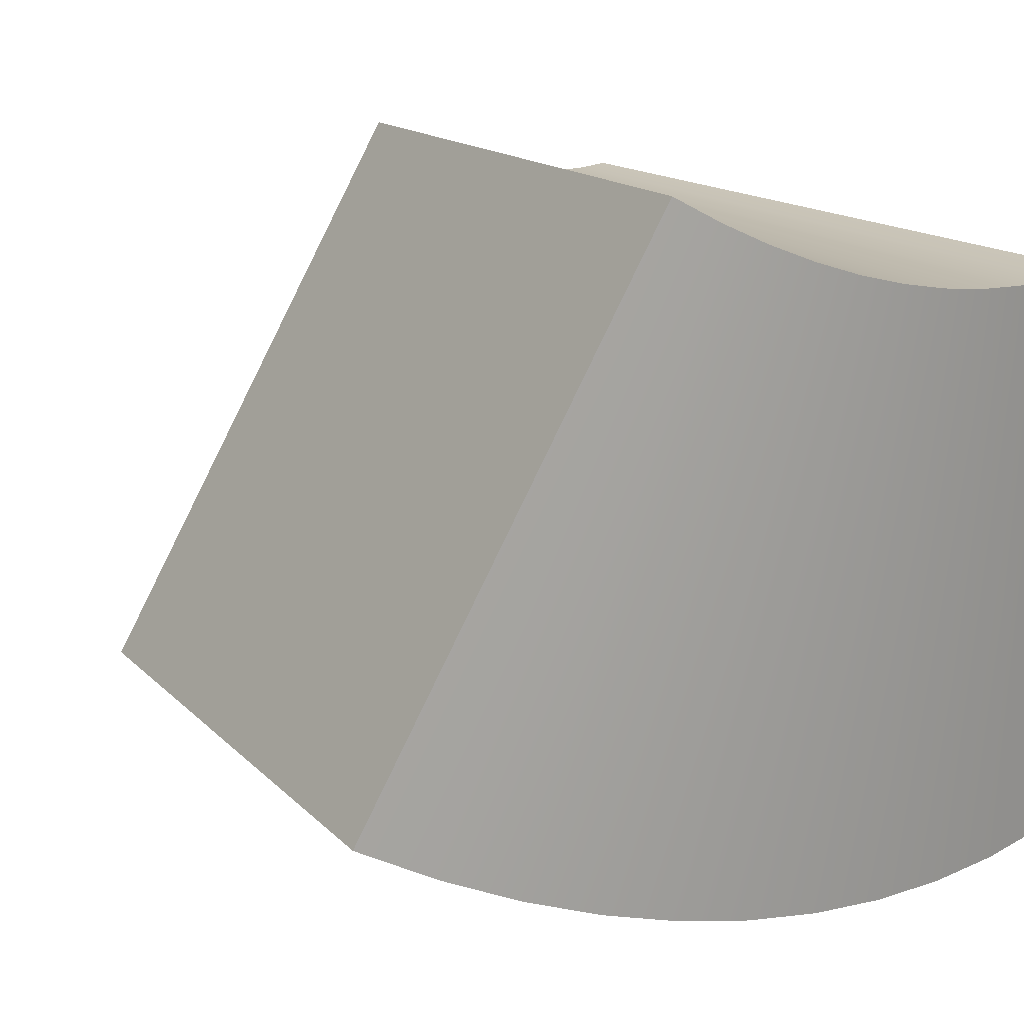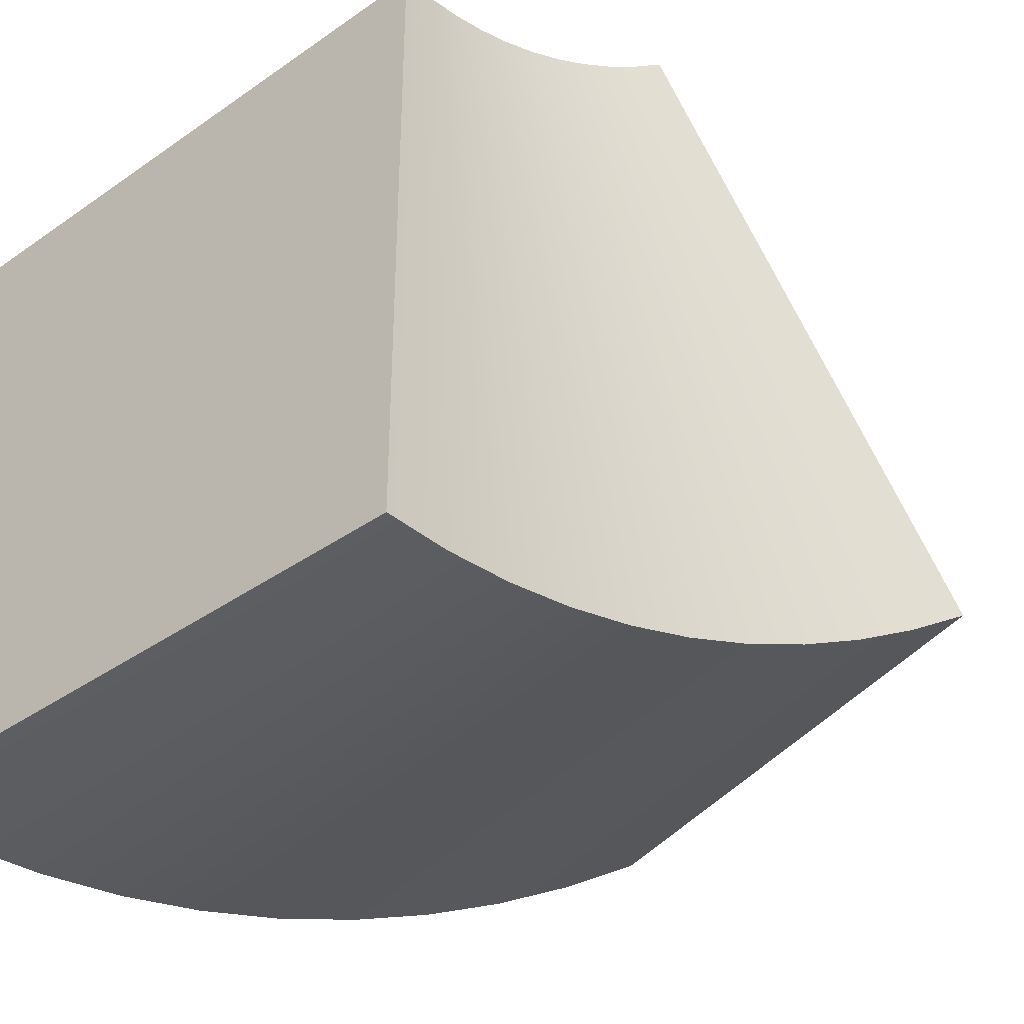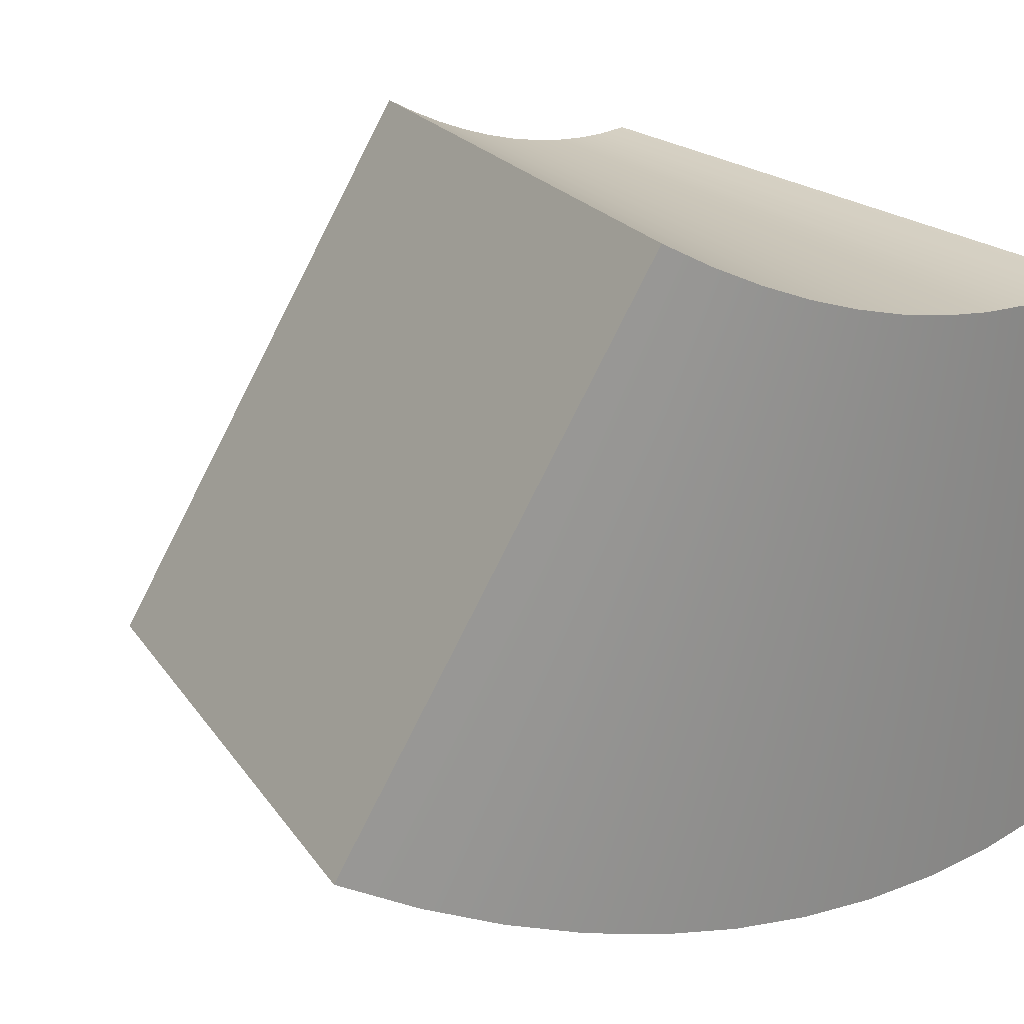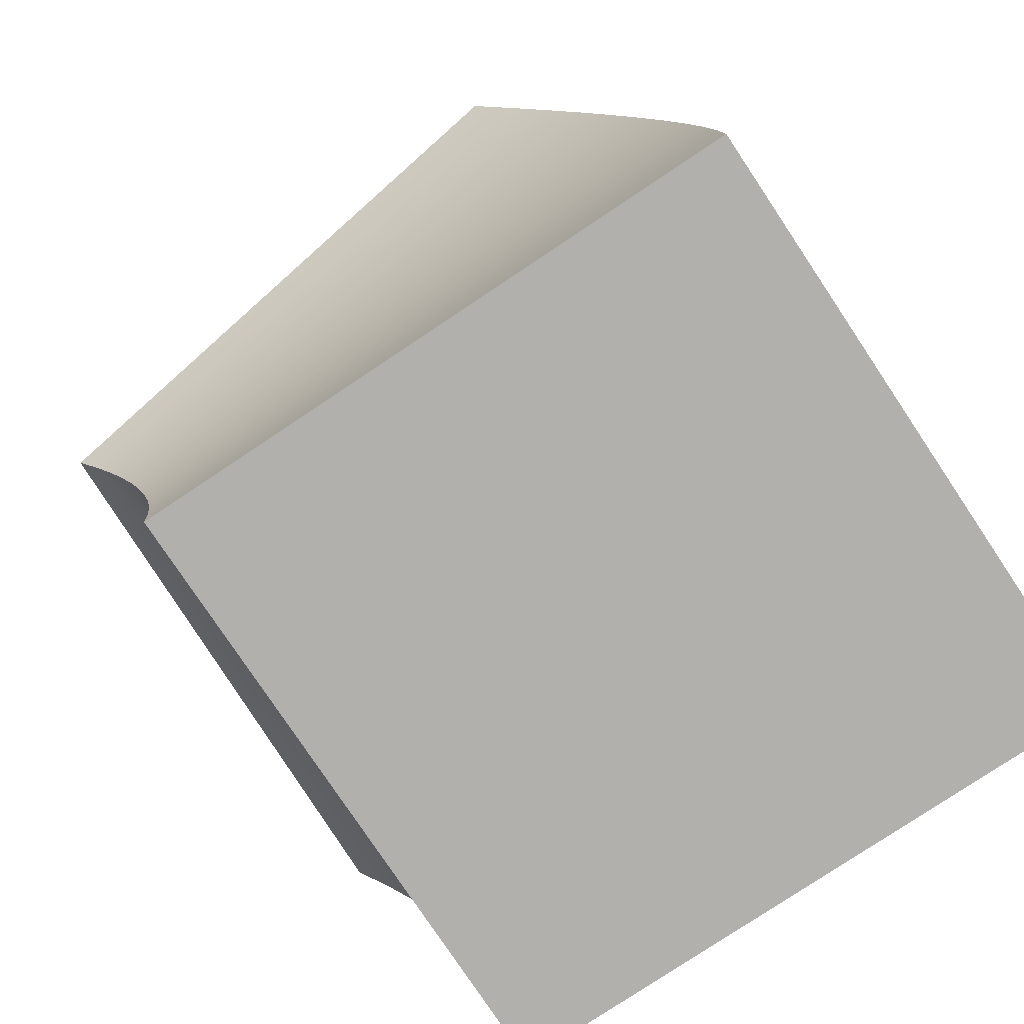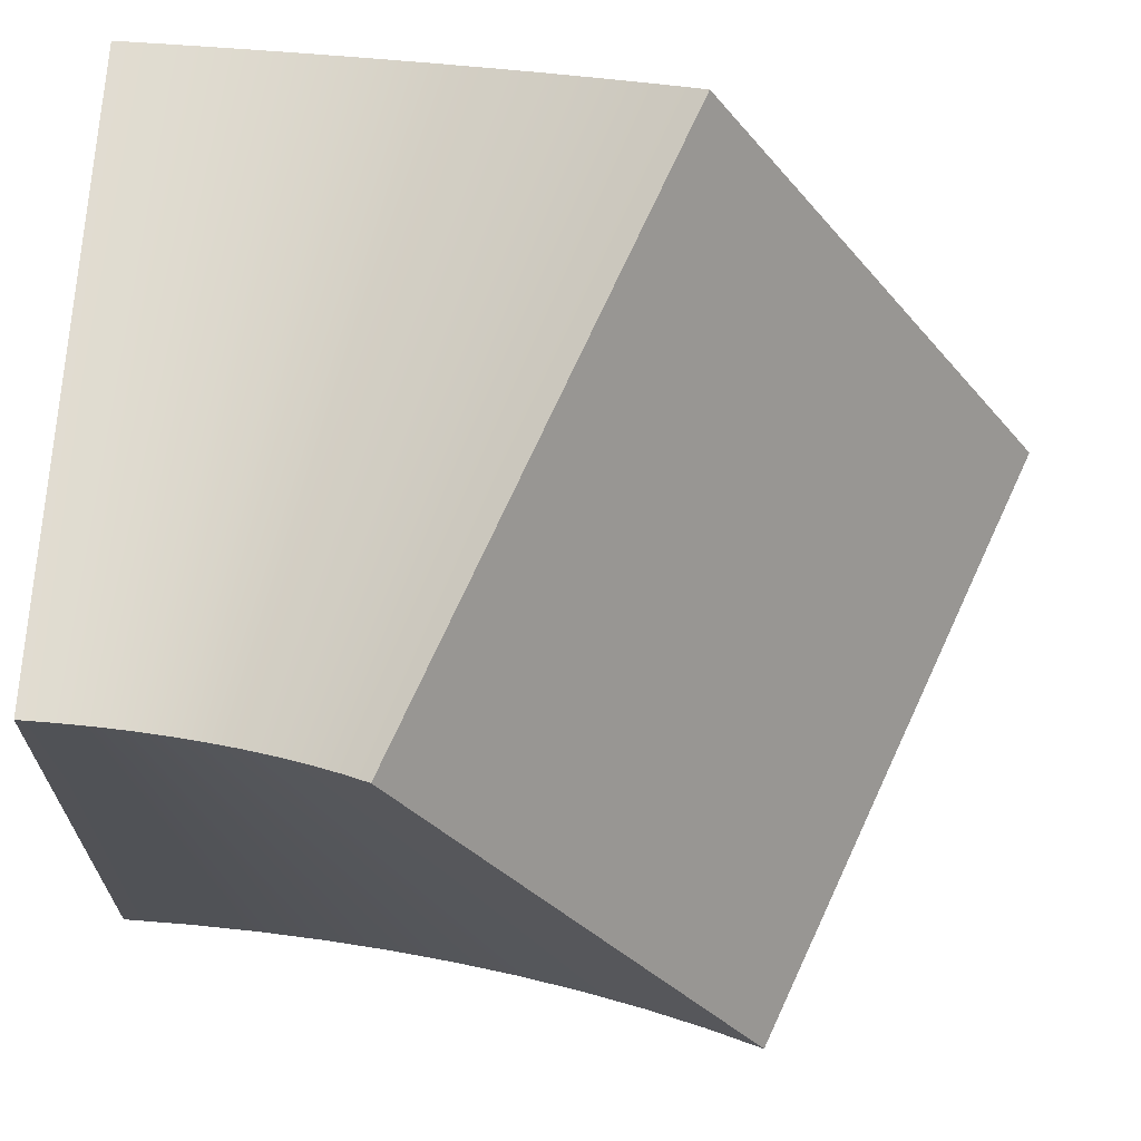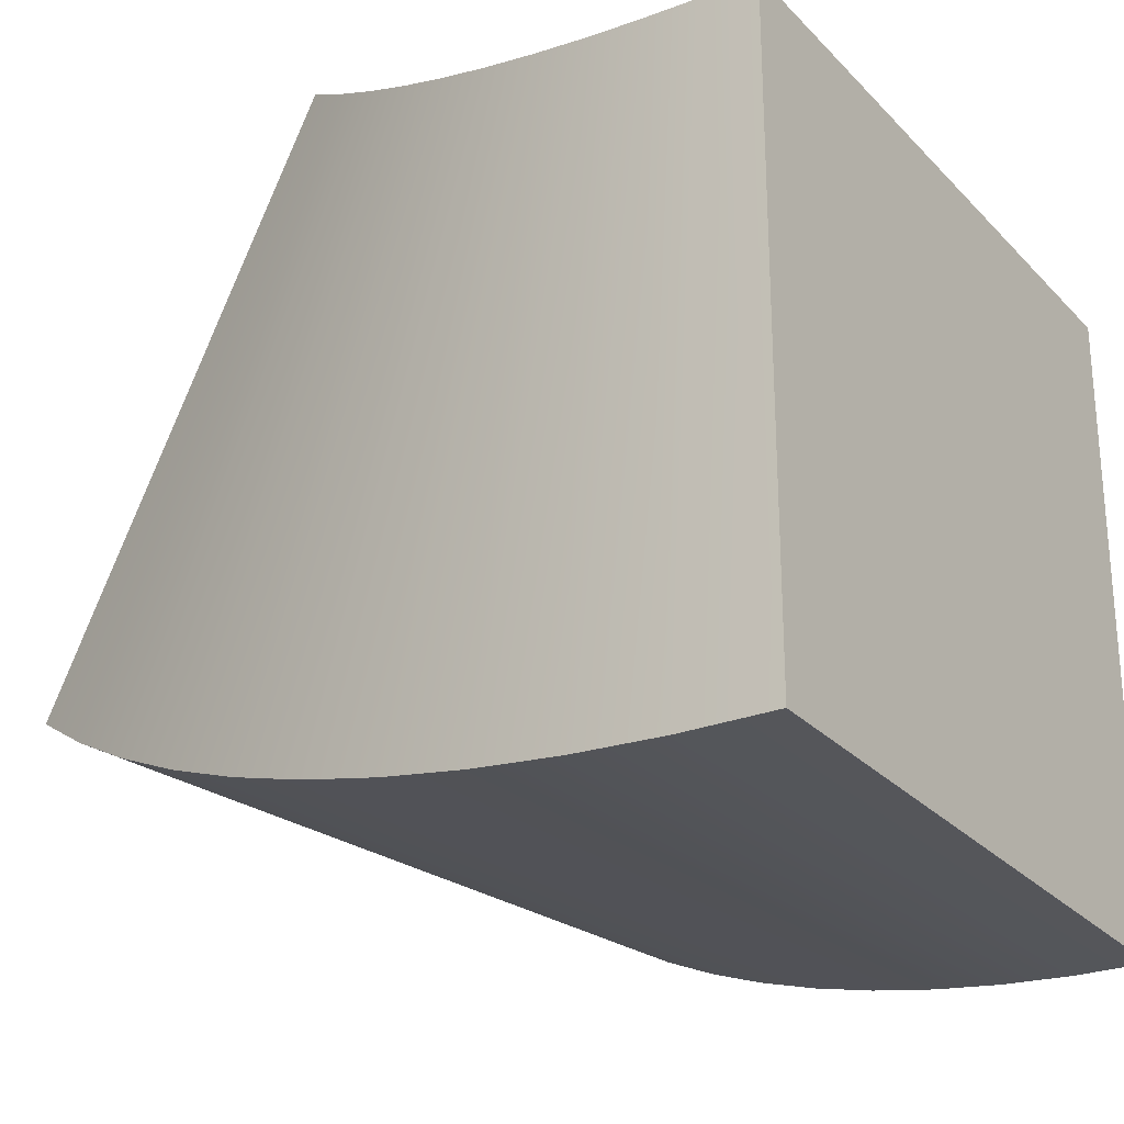
<metadata>
{"format":"obj","ext":"obj","renderer":"f3d","projection":"perspective","resolution":1024,"background":"white","views":[{"elev":21.7,"azim":-137.8,"up":"+Z"},{"elev":-38.9,"azim":41.4,"up":"+Z"},{"elev":27.7,"azim":-135.4,"up":"+Z"},{"elev":-78.6,"azim":123.7,"up":"+Y"},{"elev":68.7,"azim":93.9,"up":"+Z"},{"elev":-27.0,"azim":-57.0,"up":"+Z"}]}
</metadata>
<code>
o Box
v  -22.57 -2.599 22.59
v  -22.57 -2.599 -22.59
v  22.61 -2.599 -22.59
v  22.61 -2.599 22.59
v  -14.9 35.08 33.96
v  26.98 18.84 29.06
v  31.88 42.92 -8.856
v  -9.999 59.16 -3.955
v  22.66 -0.272 22.66
v  -22.49 1.49 22.71
v  22.8 2.044 22.86
v  -22.25 5.56 23.07
v  23.02 4.337 23.2
v  -21.85 9.59 23.65
v  23.34 6.596 23.66
v  -21.3 13.56 24.47
v  23.74 8.81 24.26
v  -20.59 17.45 25.52
v  24.23 10.97 24.98
v  -19.73 21.25 26.79
v  24.8 13.06 25.83
v  -18.73 24.92 28.28
v  25.45 15.08 26.79
v  -17.59 28.47 29.98
v  26.18 17.01 27.87
v  -16.31 31.86 31.87
v  22.71 2.341 -22.45
v  23 7.257 -22.02
v  23.48 12.12 -21.31
v  24.15 16.92 -20.32
v  25 21.62 -19.05
v  26.04 26.21 -17.52
v  27.25 30.65 -15.72
v  28.63 34.93 -13.67
v  30.18 39.03 -11.38
v  -22.44 4.104 -22.4
v  -22.05 10.77 -21.82
v  -21.39 17.38 -20.85
v  -20.49 23.89 -19.51
v  -19.33 30.26 -17.79
v  -17.92 36.48 -15.71
v  -16.28 42.51 -13.27
v  -14.4 48.32 -10.49
v  -12.31 53.88 -7.379
g Box01
f 1 2 3
f 3 4 1
f 5 6 7
f 7 8 5
f 1 4 9
f 9 10 1
f 10 9 11
f 11 12 10
f 12 11 13
f 13 14 12
f 14 13 15
f 15 16 14
f 16 15 17
f 17 18 16
f 18 17 19
f 19 20 18
f 20 19 21
f 21 22 20
f 22 21 23
f 23 24 22
f 24 23 25
f 25 26 24
f 26 25 6
f 6 5 26
f 4 3 27
f 27 9 4
f 9 27 28
f 28 11 9
f 11 28 29
f 29 13 11
f 13 29 30
f 30 15 13
f 15 30 31
f 31 17 15
f 17 31 32
f 32 19 17
f 19 32 33
f 33 21 19
f 21 33 34
f 34 23 21
f 23 34 35
f 35 25 23
f 25 35 7
f 7 6 25
f 3 2 36
f 36 27 3
f 27 36 37
f 37 28 27
f 28 37 38
f 38 29 28
f 29 38 39
f 39 30 29
f 30 39 40
f 40 31 30
f 31 40 41
f 41 32 31
f 32 41 42
f 42 33 32
f 33 42 43
f 43 34 33
f 34 43 44
f 44 35 34
f 35 44 8
f 8 7 35
f 2 1 10
f 10 36 2
f 36 10 12
f 12 37 36
f 37 12 14
f 14 38 37
f 38 14 16
f 16 39 38
f 39 16 18
f 18 40 39
f 40 18 20
f 20 41 40
f 41 20 22
f 22 42 41
f 42 22 24
f 24 43 42
f 43 24 26
f 26 44 43
f 44 26 5
f 5 8 44

</code>
